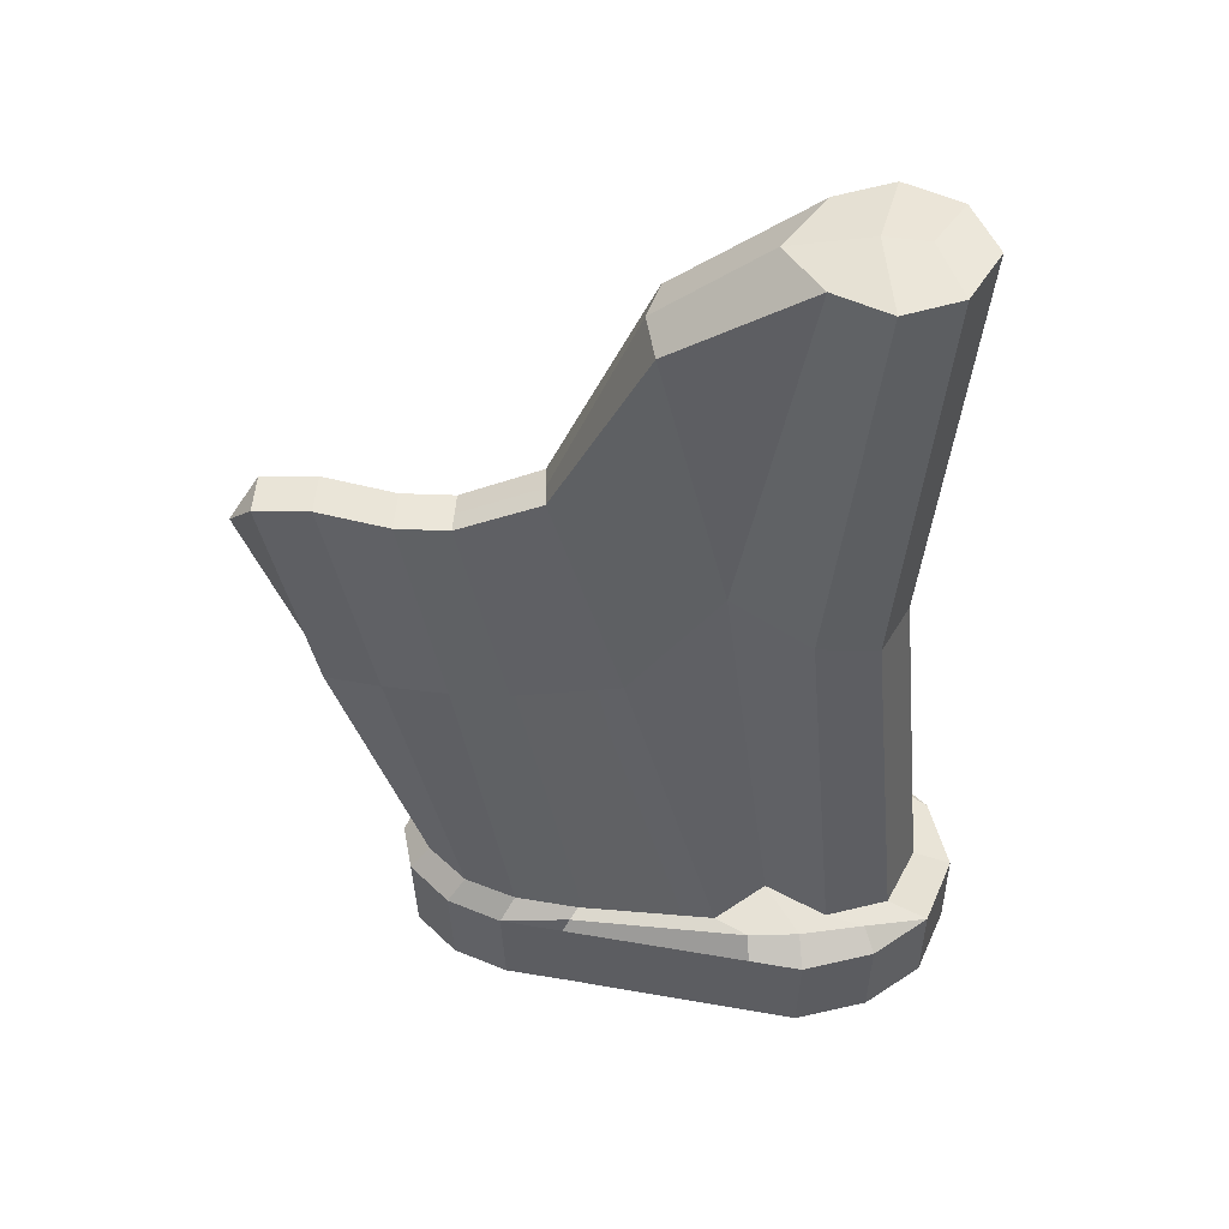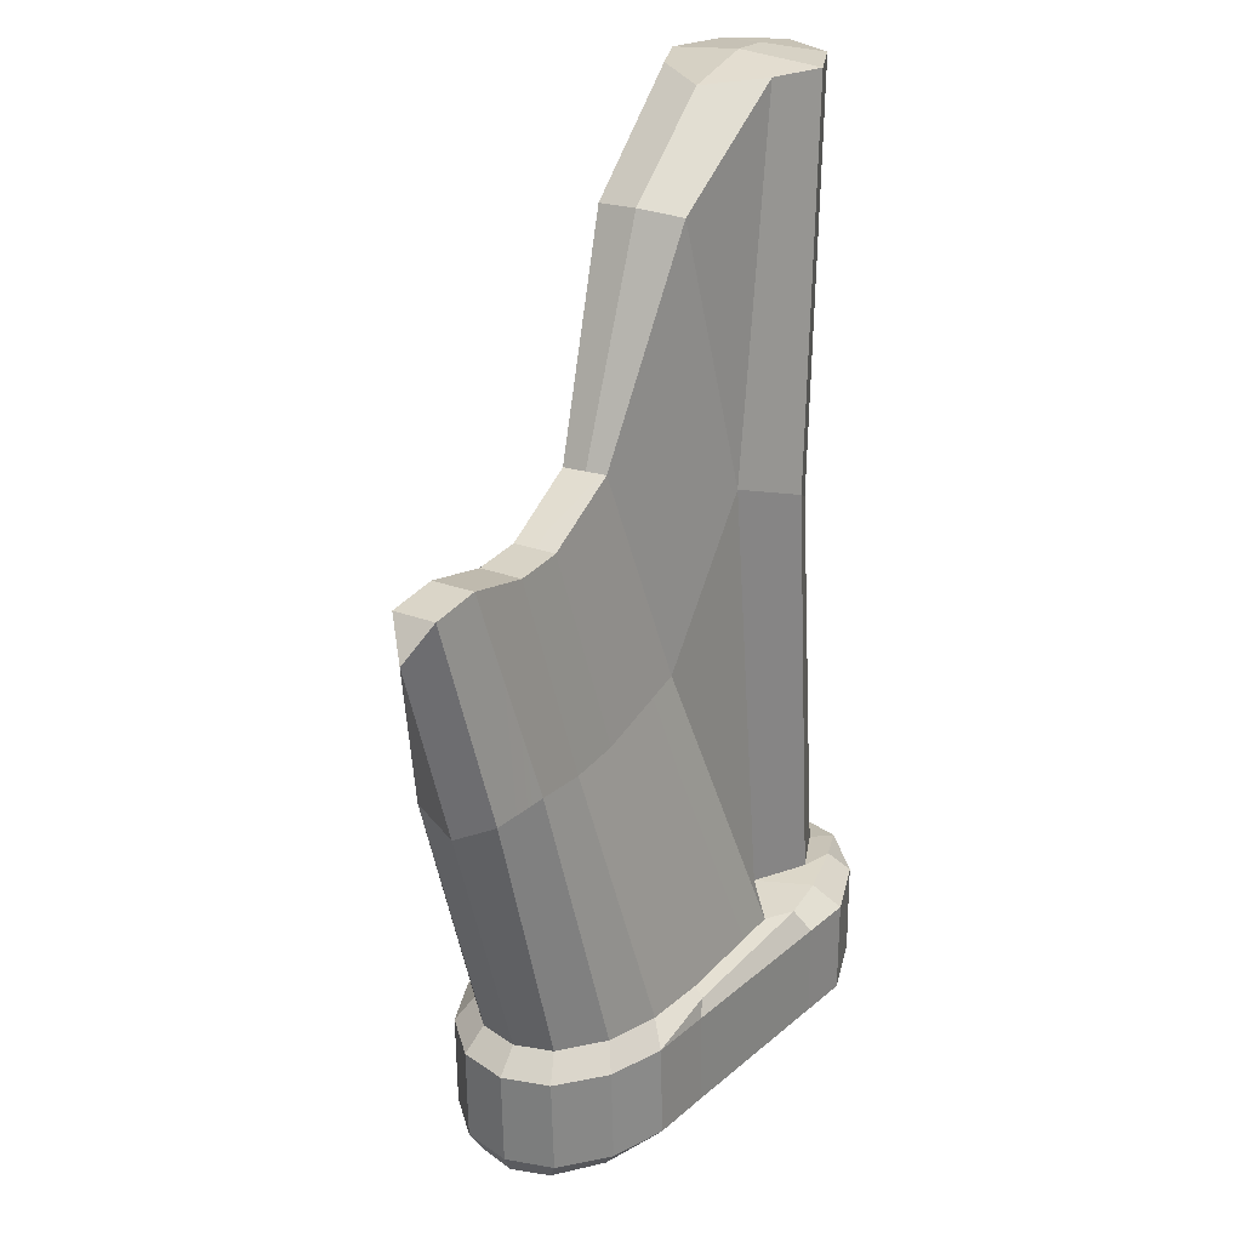
<metadata>
{"format":"obj","ext":"obj","renderer":"f3d","projection":"perspective","resolution":1024,"background":"white","views":[{"elev":50.8,"azim":4.5,"up":"+Y"},{"elev":26.0,"azim":-59.3,"up":"+Y"}]}
</metadata>
<code>
g harp_col
v -0.2006 -0.4856 -0.03835
v 0.05285 -0.4856 0.0004411
v -0.1632 -0.4856 -0.07173
v 0.3079 -0.4856 0.06401
v 0.2624 -0.4856 0.1017
v 0.3287 -0.4856 0.00287
v 0.05285 -0.4856 0.0004411
v 0.3079 -0.4856 0.06401
v -0.1092 -0.4856 -0.09151
v -0.05012 -0.4856 -0.09924
v -0.2136 -0.4856 0.0021
v -0.2006 -0.4856 -0.03835
v 0.2016 -0.4856 0.1222
v -0.03289 -0.4856 0.0997
v 0.1496 -0.4856 0.1172
v -0.1632 -0.4856 -0.07173
v 0.05285 -0.4856 0.0004411
v -0.1092 -0.4856 -0.09151
v -0.03289 -0.4856 0.0997
v 0.05285 -0.4856 0.0004411
v -0.1023 -0.4856 0.09293
v -0.2024 -0.4856 0.0402
v -0.2136 -0.4856 0.0021
v -0.1023 -0.4856 0.09293
v 0.05285 -0.4856 0.0004411
v -0.159 -0.4856 0.07503
v 0.2627 -0.4856 -0.1007
v 0.3082 -0.4856 -0.06151
v 0.2624 -0.4856 0.1017
v 0.05285 -0.4856 0.0004411
v 0.2016 -0.4856 0.1222
v 0.2013 -0.4856 -0.1223
v 0.05285 -0.4856 0.0004411
v 0.2627 -0.4856 -0.1007
v -0.159 -0.4856 0.07503
v -0.2024 -0.4856 0.0402
v 0.3082 -0.4856 -0.06151
v 0.05285 -0.4856 0.0004411
v 0.3287 -0.4856 0.00287
v -0.05012 -0.4856 -0.09924
v 0.2013 -0.4856 -0.1223
v 0.1455 -0.4856 -0.1171
v 0.2578 -0.353 -0.09686
v 0.2688 -0.3719 -0.1174
v 0.3228 -0.3719 -0.07103
v -0.0417 -0.3537 0.1127
v -0.04924 -0.3719 0.1154
v -0.114 -0.3719 0.1084
v -0.1147 -0.3719 -0.109
v -0.05251 -0.3719 -0.118
v -0.05171 -0.3535 -0.1134
v 0.3233 -0.3719 0.0714
v 0.2691 -0.3719 0.1177
v 0.2579 -0.353 0.09703
v 0.1649 0.4836 -0.05508
v 0.03077 0.3883 -0.04407
v 0.1006 0.1119 -0.06347
v 0.03223 0.3877 0.04332
v 0.165 0.4836 0.05522
v 0.1007 0.1119 0.06362
v -0.2092 -0.4671 -0.04729
v -0.2006 -0.4856 -0.03835
v -0.1632 -0.4856 -0.07173
v -0.1681 -0.4671 -0.08716
v -0.224 -0.4671 0.002443
v -0.2136 -0.4856 0.0021
v -0.2006 -0.4856 -0.03835
v -0.2092 -0.4671 -0.04729
v 0.1455 -0.4856 -0.1171
v 0.2013 -0.4856 -0.1223
v 0.1951 -0.4671 -0.1427
v 0.1409 -0.4671 -0.1375
v -0.1114 -0.4671 -0.1099
v -0.1092 -0.4856 -0.09151
v -0.05012 -0.4856 -0.09924
v -0.04936 -0.4671 -0.1189
v 0.1951 -0.4671 0.1427
v 0.2016 -0.4856 0.1222
v 0.1496 -0.4856 0.1172
v 0.1416 -0.4671 0.1367
v 0.268 -0.4671 0.1184
v 0.2624 -0.4856 0.1017
v 0.2016 -0.4856 0.1222
v 0.1951 -0.4671 0.1427
v 0.3473 -0.4671 0.002407
v 0.3287 -0.4856 0.00287
v 0.3079 -0.4856 0.06401
v 0.323 -0.4671 0.07211
v 0.3232 -0.4671 -0.07003
v 0.3082 -0.4856 -0.06151
v 0.3287 -0.4856 0.00287
v 0.3473 -0.4671 0.002407
v -0.1114 -0.4671 -0.1099
v -0.1681 -0.4671 -0.08716
v -0.1632 -0.4856 -0.07173
v -0.1092 -0.4856 -0.09151
v -0.1023 -0.4856 0.09293
v -0.1106 -0.4671 0.1089
v -0.04623 -0.4671 0.1155
v -0.03289 -0.4856 0.0997
v -0.159 -0.4856 0.07503
v -0.1676 -0.4671 0.08857
v -0.1106 -0.4671 0.1089
v -0.1023 -0.4856 0.09293
v 0.268 -0.4671 0.1184
v 0.323 -0.4671 0.07211
v 0.3079 -0.4856 0.06401
v 0.2624 -0.4856 0.1017
v 0.2627 -0.4856 -0.1007
v 0.2683 -0.4671 -0.1174
v 0.1951 -0.4671 -0.1427
v 0.2013 -0.4856 -0.1223
v 0.3232 -0.4671 -0.07003
v 0.2683 -0.4671 -0.1174
v 0.2627 -0.4856 -0.1007
v 0.3082 -0.4856 -0.06151
v -0.2111 -0.4671 0.0499
v -0.2024 -0.4856 0.0402
v -0.2136 -0.4856 0.0021
v -0.224 -0.4671 0.002443
v -0.2111 -0.4671 0.0499
v -0.1676 -0.4671 0.08857
v -0.159 -0.4856 0.07503
v -0.2024 -0.4856 0.0402
v -0.2044 -0.3487 0.002104
v -0.227 -0.3719 0.002411
v -0.2124 -0.3719 -0.04667
v -0.1922 -0.3487 -0.03846
v -0.1922 -0.3487 -0.03846
v -0.2124 -0.3719 -0.04667
v -0.1715 -0.3719 -0.08624
v -0.157 -0.3487 -0.07192
v -0.157 -0.3487 -0.07192
v -0.1715 -0.3719 -0.08624
v -0.1147 -0.3719 -0.109
v -0.1063 -0.3487 -0.09175
v -0.1063 -0.3487 -0.09175
v -0.1147 -0.3719 -0.109
v -0.05171 -0.3535 -0.1134
v -0.05073 -0.3487 -0.0995
v 0.1921 -0.3521 -0.1125
v 0.1269 -0.3487 -0.1022
v 0.1381 -0.3539 -0.1172
v 0.1548 -0.3421 -0.06347
v 0.1921 -0.3521 -0.1125
v 0.2578 -0.353 -0.09686
v 0.218 -0.3487 -0.08984
v 0.2579 -0.353 0.09703
v 0.2691 -0.3719 0.1177
v 0.1971 -0.3719 0.1422
v 0.1923 -0.3521 0.1124
v 0.1923 -0.3521 0.1124
v 0.1971 -0.3719 0.1422
v 0.1424 -0.3719 0.1362
v 0.1404 -0.354 0.117
v -0.09947 -0.3487 0.09342
v -0.114 -0.3719 0.1084
v -0.1708 -0.3719 0.08788
v -0.1529 -0.3487 0.07537
v 0.3074 -0.358 -5.716e-05
v 0.3471 -0.3719 0.0006459
v 0.3233 -0.3719 0.0714
v 0.2813 -0.3552 0.06351
v 0.2813 -0.3552 0.06351
v 0.3233 -0.3719 0.0714
v 0.2579 -0.353 0.09703
v 0.2181 -0.3486 0.08988
v 0.2812 -0.3553 -0.06358
v 0.3228 -0.3719 -0.07103
v 0.3471 -0.3719 0.0006459
v 0.3074 -0.358 -5.716e-05
v -0.1529 -0.3487 0.07537
v -0.1708 -0.3719 0.08788
v -0.2143 -0.3719 0.04918
v -0.1939 -0.3487 0.04031
v -0.1939 -0.3487 0.04031
v -0.2143 -0.3719 0.04918
v -0.227 -0.3719 0.002411
v -0.2044 -0.3487 0.002104
v -0.1681 -0.4671 -0.08716
v -0.1715 -0.3719 -0.08624
v -0.2124 -0.3719 -0.04667
v -0.2092 -0.4671 -0.04729
v 0.1951 -0.4671 -0.1427
v 0.1971 -0.3719 -0.1422
v 0.1417 -0.3719 -0.1368
v 0.1409 -0.4671 -0.1375
v 0.1424 -0.3719 0.1362
v 0.1971 -0.3719 0.1422
v 0.1951 -0.4671 0.1427
v 0.1416 -0.4671 0.1367
v 0.3473 -0.4671 0.002407
v 0.3471 -0.3719 0.0006459
v 0.3228 -0.3719 -0.07103
v 0.3232 -0.4671 -0.07003
v -0.1114 -0.4671 -0.1099
v -0.1147 -0.3719 -0.109
v -0.1715 -0.3719 -0.08624
v -0.1681 -0.4671 -0.08716
v -0.04936 -0.4671 -0.1189
v -0.05251 -0.3719 -0.118
v -0.1147 -0.3719 -0.109
v -0.1114 -0.4671 -0.1099
v -0.1106 -0.4671 0.1089
v -0.114 -0.3719 0.1084
v -0.04924 -0.3719 0.1154
v -0.04623 -0.4671 0.1155
v -0.1676 -0.4671 0.08857
v -0.1708 -0.3719 0.08788
v -0.114 -0.3719 0.1084
v -0.1106 -0.4671 0.1089
v 0.268 -0.4671 0.1184
v 0.2691 -0.3719 0.1177
v 0.3233 -0.3719 0.0714
v 0.323 -0.4671 0.07211
v 0.1951 -0.4671 0.1427
v 0.1971 -0.3719 0.1422
v 0.2691 -0.3719 0.1177
v 0.268 -0.4671 0.1184
v 0.2683 -0.4671 -0.1174
v 0.2688 -0.3719 -0.1174
v 0.1971 -0.3719 -0.1422
v 0.1951 -0.4671 -0.1427
v 0.3232 -0.4671 -0.07003
v 0.3228 -0.3719 -0.07103
v 0.2688 -0.3719 -0.1174
v 0.2683 -0.4671 -0.1174
v -0.224 -0.4671 0.002443
v -0.227 -0.3719 0.002411
v -0.2143 -0.3719 0.04918
v -0.2111 -0.4671 0.0499
v -0.2092 -0.4671 -0.04729
v -0.2124 -0.3719 -0.04667
v -0.227 -0.3719 0.002411
v -0.224 -0.4671 0.002443
v -0.2111 -0.4671 0.0499
v -0.2143 -0.3719 0.04918
v -0.1708 -0.3719 0.08788
v -0.1676 -0.4671 0.08857
v 0.323 -0.4671 0.07211
v 0.3233 -0.3719 0.0714
v 0.3471 -0.3719 0.0006459
v 0.3473 -0.4671 0.002407
v 0.2746 0.4836 -0.05518
v 0.2471 0.4915 -0.0001408
v 0.2049 0.4942 -6.768e-05
v 0.2197 0.4836 -0.07798
v 0.2197 0.4836 -0.07798
v 0.2049 0.4942 -6.768e-05
v 0.1265 0.4777 9.938e-05
v 0.1649 0.4836 -0.05508
v -0.1493 0.1342 -0.02223
v -0.2029 0.132 0.0008315
v -0.2029 0.132 -0.02223
v -0.1493 0.1342 0.000412
v -0.2029 0.132 0.02067
v -0.1493 0.1342 0.02067
v -0.2029 0.132 -0.02223
v -0.2742 0.149 0.001723
v -0.2742 0.149 -0.02223
v -0.2029 0.132 0.0008315
v -0.2742 0.149 0.02067
v -0.2029 0.132 0.02067
v -0.2742 0.149 -0.02223
v -0.3304 0.1446 0.0007004
v -0.3304 0.1446 -0.02223
v -0.2742 0.149 0.001723
v -0.3304 0.1446 0.02067
v -0.2742 0.149 0.02067
v 0.3023 0.4836 -4.682e-05
v 0.2747 0.4836 0.05513
v 0.2471 0.4915 -0.0001408
v 0.2746 0.4836 -0.05518
v -0.3304 0.1446 0.02067
v -0.3567 0.1108 0.002104
v -0.3304 0.1446 -0.02223
v -0.3304 0.1446 0.0007004
v 0.2049 0.4942 -6.768e-05
v 0.2199 0.4836 0.07802
v 0.165 0.4836 0.05522
v 0.1265 0.4777 9.938e-05
v 0.2471 0.4915 -0.0001408
v 0.2747 0.4836 0.05513
v 0.2199 0.4836 0.07802
v 0.2049 0.4942 -6.768e-05
v -0.04936 -0.4671 -0.1189
v -0.05012 -0.4856 -0.09924
v 0.1455 -0.4856 -0.1171
v 0.1409 -0.4671 -0.1375
v 0.1417 -0.3719 -0.1368
v -0.05251 -0.3719 -0.118
v -0.04936 -0.4671 -0.1189
v 0.1409 -0.4671 -0.1375
v -0.05073 -0.3487 -0.0995
v -0.05171 -0.3535 -0.1134
v 0.1381 -0.3539 -0.1172
v 0.1269 -0.3487 -0.1022
v -0.06595 0.1764 5.662e-05
v -0.1493 0.1342 0.000412
v -0.1493 0.1342 -0.02223
v -0.06794 0.1764 -0.02223
v -0.06396 0.1764 0.02067
v -0.1493 0.1342 0.000412
v -0.1493 0.1342 0.02067
v 0.1424 -0.3719 0.1362
v -0.04924 -0.3719 0.1154
v -0.0417 -0.3537 0.1127
v 0.1404 -0.354 0.117
v -0.04623 -0.4671 0.1155
v -0.04924 -0.3719 0.1154
v 0.1424 -0.3719 0.1362
v 0.1416 -0.4671 0.1367
v 0.1496 -0.4856 0.1172
v -0.03289 -0.4856 0.0997
v -0.04623 -0.4671 0.1155
v 0.1416 -0.4671 0.1367
v 0.1921 -0.3521 -0.1125
v 0.1971 -0.3719 -0.1422
v 0.2688 -0.3719 -0.1174
v 0.2578 -0.353 -0.09686
v 0.1417 -0.3719 -0.1368
v 0.1971 -0.3719 -0.1422
v 0.1921 -0.3521 -0.1125
v 0.1381 -0.3539 -0.1172
v -0.05171 -0.3535 -0.1134
v -0.05251 -0.3719 -0.118
v 0.1417 -0.3719 -0.1368
v 0.1381 -0.3539 -0.1172
v 0.2181 -0.3486 0.08988
v 0.2579 -0.353 0.09703
v 0.1923 -0.3521 0.1124
v 0.1549 -0.342 0.06362
v 0.1549 -0.342 0.06362
v 0.1923 -0.3521 0.1124
v 0.1404 -0.354 0.117
v 0.1055 -0.3487 0.1023
v -0.0417 -0.3537 0.1127
v -0.03384 -0.3487 0.1003
v 0.1055 -0.3487 0.1023
v 0.1404 -0.354 0.117
v -0.03384 -0.3487 0.1003
v -0.0417 -0.3537 0.1127
v -0.114 -0.3719 0.1084
v -0.09947 -0.3487 0.09342
v 0.218 -0.3487 -0.08984
v 0.2578 -0.353 -0.09686
v 0.3228 -0.3719 -0.07103
v 0.2812 -0.3553 -0.06358
v 0.2812 -0.3553 -0.06358
v 0.2419 0.05344 -0.06358
v 0.1808 0.08268 -0.08984
v 0.218 -0.3487 -0.08984
v 0.218 -0.3487 -0.08984
v 0.1808 0.08268 -0.08984
v 0.1006 0.1119 -0.06347
v 0.1548 -0.3421 -0.06347
v 0.3074 -0.358 -5.716e-05
v 0.2681 0.04131 -5.716e-05
v 0.2419 0.05344 -0.06358
v 0.2812 -0.3553 -0.06358
v 0.2813 -0.3552 0.06351
v 0.242 0.05339 0.06351
v 0.2681 0.04131 -5.716e-05
v 0.3074 -0.358 -5.716e-05
v 0.1549 -0.342 0.06362
v 0.1007 0.1119 0.06362
v 0.1809 0.08261 0.08988
v 0.2181 -0.3486 0.08988
v 0.2181 -0.3486 0.08988
v 0.1809 0.08261 0.08988
v 0.242 0.05339 0.06351
v 0.2813 -0.3552 0.06351
v -0.05073 -0.3487 -0.0995
v -0.1619 -0.07183 -0.04803
v -0.1063 -0.3487 -0.09175
v -0.1075 -0.07055 -0.04716
v 0.1269 -0.3487 -0.1022
v 0.01467 -0.04625 -0.04815
v -0.1063 -0.3487 -0.09175
v -0.1619 -0.07183 -0.04803
v -0.2245 -0.06206 -0.05058
v -0.157 -0.3487 -0.07192
v -0.157 -0.3487 -0.07192
v -0.2245 -0.06206 -0.05058
v -0.2798 -0.06633 -0.04111
v -0.1922 -0.3487 -0.03846
v -0.1922 -0.3487 -0.03846
v -0.2798 -0.06633 -0.04111
v -0.2921 -0.08407 0.002104
v -0.2044 -0.3487 0.002104
v -0.2044 -0.3487 0.002104
v -0.2921 -0.08407 0.002104
v -0.2801 -0.06612 0.04129
v -0.1939 -0.3487 0.04031
v -0.1939 -0.3487 0.04031
v -0.2801 -0.06612 0.04129
v -0.2228 -0.06206 0.05114
v -0.1529 -0.3487 0.07537
v -0.1529 -0.3487 0.07537
v -0.1591 -0.07183 0.04784
v -0.09947 -0.3487 0.09342
v -0.2228 -0.06206 0.05114
v -0.2801 -0.06612 0.04129
v -0.2742 0.149 0.02067
v -0.3304 0.1446 0.02067
v -0.09947 -0.3487 0.09342
v -0.1591 -0.07183 0.04784
v -0.1003 -0.07055 0.04657
v -0.03384 -0.3487 0.1003
v 0.007915 -0.04625 0.0473
v 0.1055 -0.3487 0.1023
v 0.007915 -0.04625 0.0473
v -0.06396 0.1764 0.02067
v 0.03223 0.3877 0.04332
v 0.1007 0.1119 0.06362
v 0.165 0.4836 0.05522
v 0.03223 0.3877 0.04332
v 0.0207 0.393 7.989e-05
v 0.1265 0.4777 9.938e-05
v 0.1265 0.4777 9.938e-05
v 0.0207 0.393 7.989e-05
v 0.03077 0.3883 -0.04407
v 0.1649 0.4836 -0.05508
v 0.2419 0.05344 -0.06358
v 0.2746 0.4836 -0.05518
v 0.2197 0.4836 -0.07798
v 0.1808 0.08268 -0.08984
v 0.1808 0.08268 -0.08984
v 0.2197 0.4836 -0.07798
v 0.1649 0.4836 -0.05508
v 0.1006 0.1119 -0.06347
v 0.2681 0.04131 -5.716e-05
v 0.3023 0.4836 -4.682e-05
v 0.2746 0.4836 -0.05518
v 0.2419 0.05344 -0.06358
v 0.242 0.05339 0.06351
v 0.2747 0.4836 0.05513
v 0.3023 0.4836 -4.682e-05
v 0.2681 0.04131 -5.716e-05
v 0.1007 0.1119 0.06362
v 0.165 0.4836 0.05522
v 0.2199 0.4836 0.07802
v 0.1809 0.08261 0.08988
v 0.1809 0.08261 0.08988
v 0.2199 0.4836 0.07802
v 0.2747 0.4836 0.05513
v 0.242 0.05339 0.06351
v 0.01467 -0.04625 -0.04815
v 0.1269 -0.3487 -0.1022
v 0.1548 -0.3421 -0.06347
v 0.1006 0.1119 -0.06347
v 0.03223 0.3877 0.04332
v -0.06396 0.1764 0.02067
v -0.06595 0.1764 5.662e-05
v 0.0207 0.393 7.989e-05
v 0.0207 0.393 7.989e-05
v -0.06595 0.1764 5.662e-05
v -0.06794 0.1764 -0.02223
v 0.03077 0.3883 -0.04407
v -0.1003 -0.07055 0.04657
v -0.1493 0.1342 0.02067
v -0.06396 0.1764 0.02067
v 0.007915 -0.04625 0.0473
v -0.1591 -0.07183 0.04784
v -0.2029 0.132 0.02067
v -0.1493 0.1342 0.02067
v -0.1003 -0.07055 0.04657
v -0.2228 -0.06206 0.05114
v -0.2742 0.149 0.02067
v -0.2029 0.132 0.02067
v -0.1591 -0.07183 0.04784
v -0.2921 -0.08407 0.002104
v -0.3567 0.1108 0.002104
v -0.3304 0.1446 0.02067
v -0.2801 -0.06612 0.04129
v -0.2798 -0.06633 -0.04111
v -0.3304 0.1446 -0.02223
v -0.3567 0.1108 0.002104
v -0.2921 -0.08407 0.002104
v -0.2245 -0.06206 -0.05058
v -0.2742 0.149 -0.02223
v -0.3304 0.1446 -0.02223
v -0.2798 -0.06633 -0.04111
v -0.1619 -0.07183 -0.04803
v -0.2742 0.149 -0.02223
v -0.2245 -0.06206 -0.05058
v -0.2029 0.132 -0.02223
v -0.1075 -0.07055 -0.04716
v -0.1493 0.1342 -0.02223
v 0.01467 -0.04625 -0.04815
v -0.06794 0.1764 -0.02223
v 0.03077 0.3883 -0.04407
v -0.06794 0.1764 -0.02223
v 0.01467 -0.04625 -0.04815
v 0.1006 0.1119 -0.06347
v 0.1549 -0.342 0.06362
v 0.1055 -0.3487 0.1023
v 0.007915 -0.04625 0.0473
v 0.1007 0.1119 0.06362
g harp_col_0
f 3 2 1
f 5 2 4
f 8 7 6
f 10 7 9
f 12 7 11
f 14 7 13
f 15 14 13
f 18 17 16
f 21 20 19
f 23 20 22
f 26 25 24
f 28 25 27
f 31 30 29
f 34 33 32
f 36 33 35
f 39 38 37
f 41 38 40
f 42 41 40
f 45 44 43
f 48 47 46
f 51 50 49
f 54 53 52
f 57 56 55
f 60 59 58
f 63 62 61
f 64 63 61
f 67 66 65
f 68 67 65
f 71 70 69
f 72 71 69
f 75 74 73
f 76 75 73
f 79 78 77
f 80 79 77
f 83 82 81
f 84 83 81
f 87 86 85
f 88 87 85
f 91 90 89
f 92 91 89
f 95 94 93
f 96 95 93
f 99 98 97
f 100 99 97
f 103 102 101
f 104 103 101
f 107 106 105
f 108 107 105
f 111 110 109
f 112 111 109
f 115 114 113
f 116 115 113
f 119 118 117
f 120 119 117
f 123 122 121
f 124 123 121
f 127 126 125
f 128 127 125
f 131 130 129
f 132 131 129
f 135 134 133
f 136 135 133
f 139 138 137
f 140 139 137
f 143 142 141
f 142 144 141
f 146 145 144
f 147 146 144
f 150 149 148
f 151 150 148
f 154 153 152
f 155 154 152
f 158 157 156
f 159 158 156
f 162 161 160
f 163 162 160
f 166 165 164
f 167 166 164
f 170 169 168
f 171 170 168
f 174 173 172
f 175 174 172
f 178 177 176
f 179 178 176
f 182 181 180
f 183 182 180
f 186 185 184
f 187 186 184
f 190 189 188
f 191 190 188
f 194 193 192
f 195 194 192
f 198 197 196
f 199 198 196
f 202 201 200
f 203 202 200
f 206 205 204
f 207 206 204
f 210 209 208
f 211 210 208
f 214 213 212
f 215 214 212
f 218 217 216
f 219 218 216
f 222 221 220
f 223 222 220
f 226 225 224
f 227 226 224
f 230 229 228
f 231 230 228
f 234 233 232
f 235 234 232
f 238 237 236
f 239 238 236
f 242 241 240
f 243 242 240
f 246 245 244
f 247 246 244
f 250 249 248
f 251 250 248
f 254 253 252
f 253 255 252
f 253 256 255
f 256 257 255
f 260 259 258
f 259 261 258
f 259 262 261
f 262 263 261
f 266 265 264
f 265 267 264
f 265 268 267
f 268 269 267
f 272 271 270
f 273 272 270
f 276 275 274
f 277 276 274
f 280 279 278
f 281 280 278
f 284 283 282
f 285 284 282
f 288 287 286
f 289 288 286
f 292 291 290
f 293 292 290
f 296 295 294
f 297 296 294
f 300 299 298
f 301 300 298
f 298 303 302
f 303 304 302
f 307 306 305
f 308 307 305
f 311 310 309
f 312 311 309
f 315 314 313
f 316 315 313
f 319 318 317
f 320 319 317
f 323 322 321
f 324 323 321
f 327 326 325
f 328 327 325
f 331 330 329
f 332 331 329
f 335 334 333
f 336 335 333
f 339 338 337
f 340 339 337
f 343 342 341
f 344 343 341
f 347 346 345
f 348 347 345
f 351 350 349
f 352 351 349
f 355 354 353
f 356 355 353
f 359 358 357
f 360 359 357
f 363 362 361
f 364 363 361
f 367 366 365
f 368 367 365
f 371 370 369
f 372 371 369
f 375 374 373
f 374 376 373
f 373 376 377
f 376 378 377
f 381 380 379
f 382 381 379
f 385 384 383
f 386 385 383
f 389 388 387
f 390 389 387
f 393 392 391
f 394 393 391
f 397 396 395
f 398 397 395
f 401 400 399
f 400 402 399
f 402 404 403
f 404 405 403
f 408 407 406
f 409 408 406
f 410 408 409
f 411 410 409
f 414 413 412
f 415 414 412
f 418 417 416
f 419 418 416
f 422 421 420
f 423 422 420
f 426 425 424
f 427 426 424
f 430 429 428
f 431 430 428
f 434 433 432
f 435 434 432
f 438 437 436
f 439 438 436
f 442 441 440
f 443 442 440
f 446 445 444
f 447 446 444
f 450 449 448
f 451 450 448
f 454 453 452
f 455 454 452
f 458 457 456
f 459 458 456
f 462 461 460
f 463 462 460
f 466 465 464
f 467 466 464
f 470 469 468
f 471 470 468
f 474 473 472
f 475 474 472
f 478 477 476
f 479 478 476
f 482 481 480
f 483 482 480
f 486 485 484
f 485 487 484
f 484 487 488
f 487 489 488
f 488 489 490
f 489 491 490
f 494 493 492
f 495 494 492
f 498 497 496
f 499 498 496

</code>
